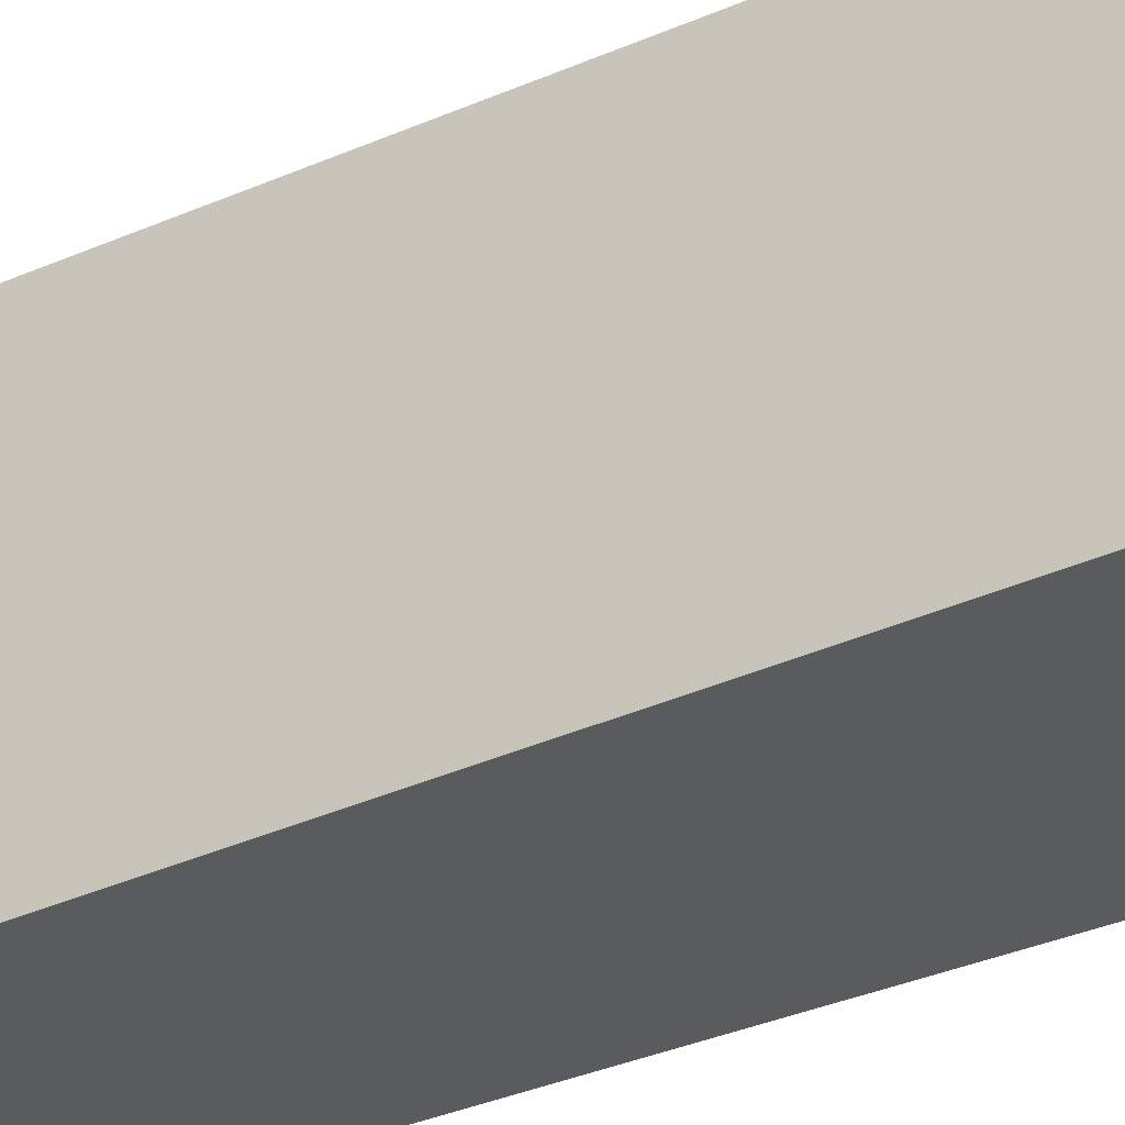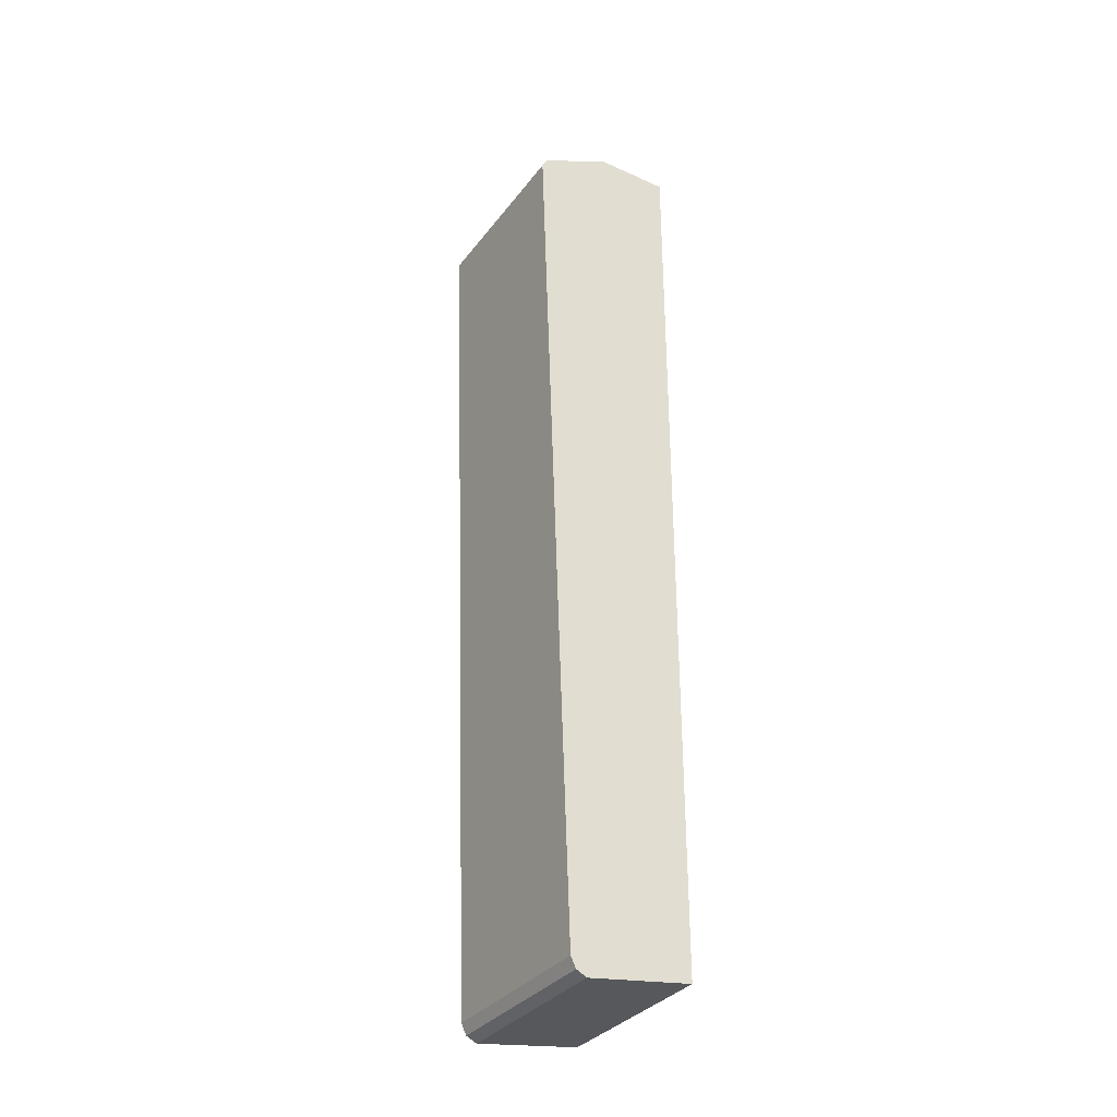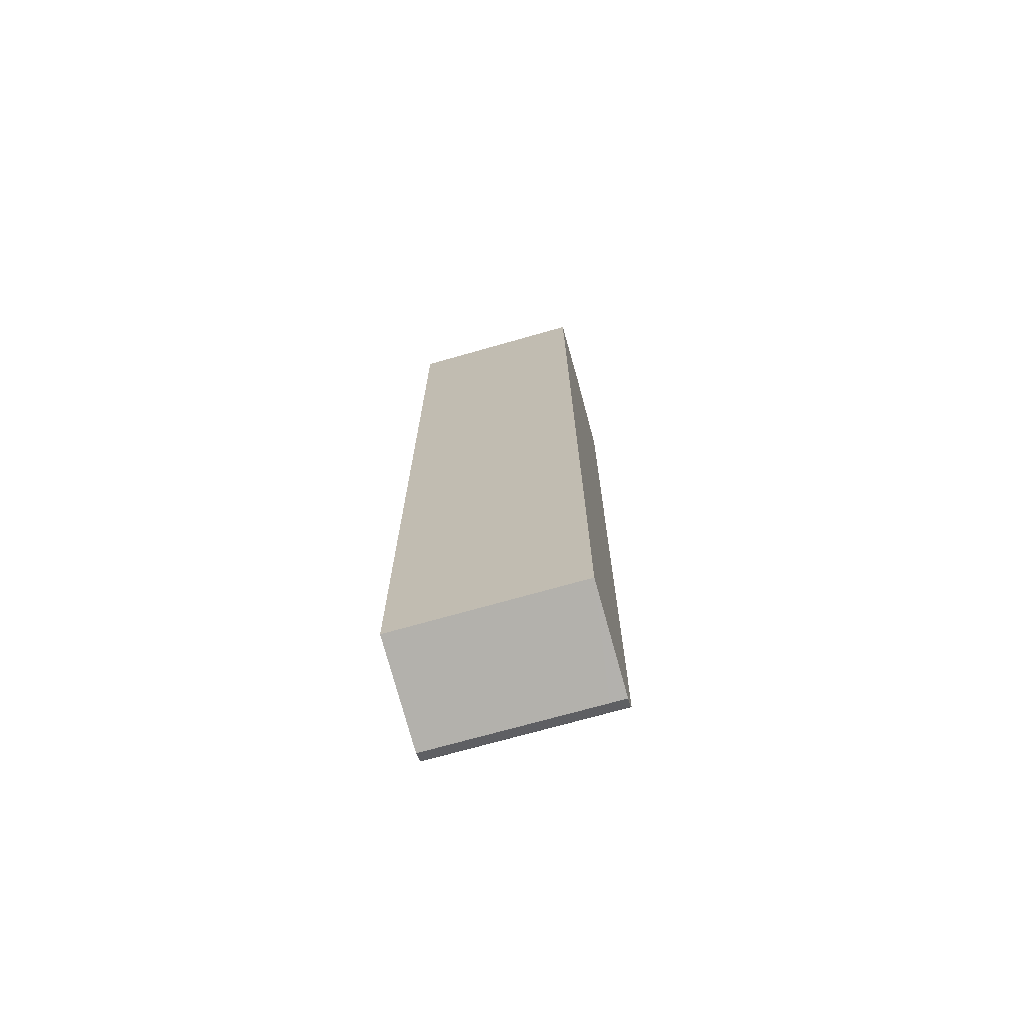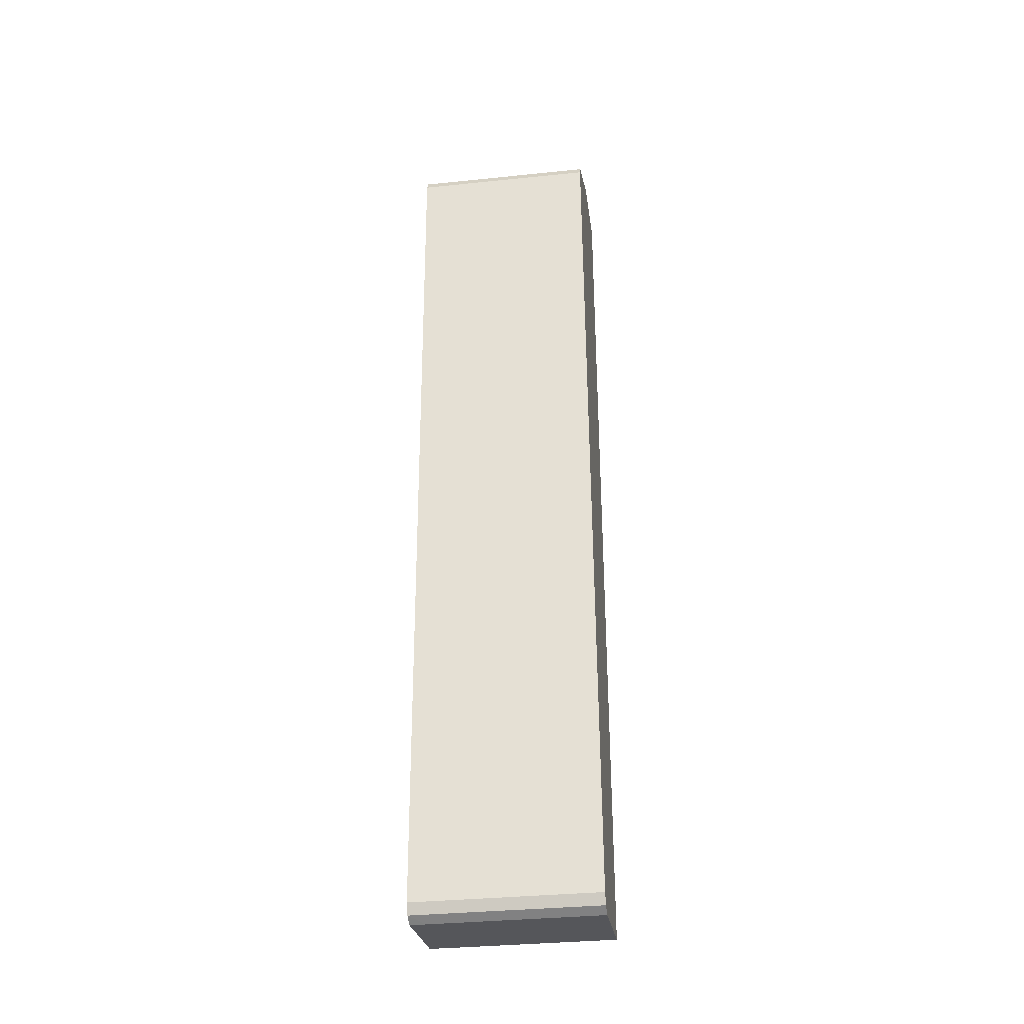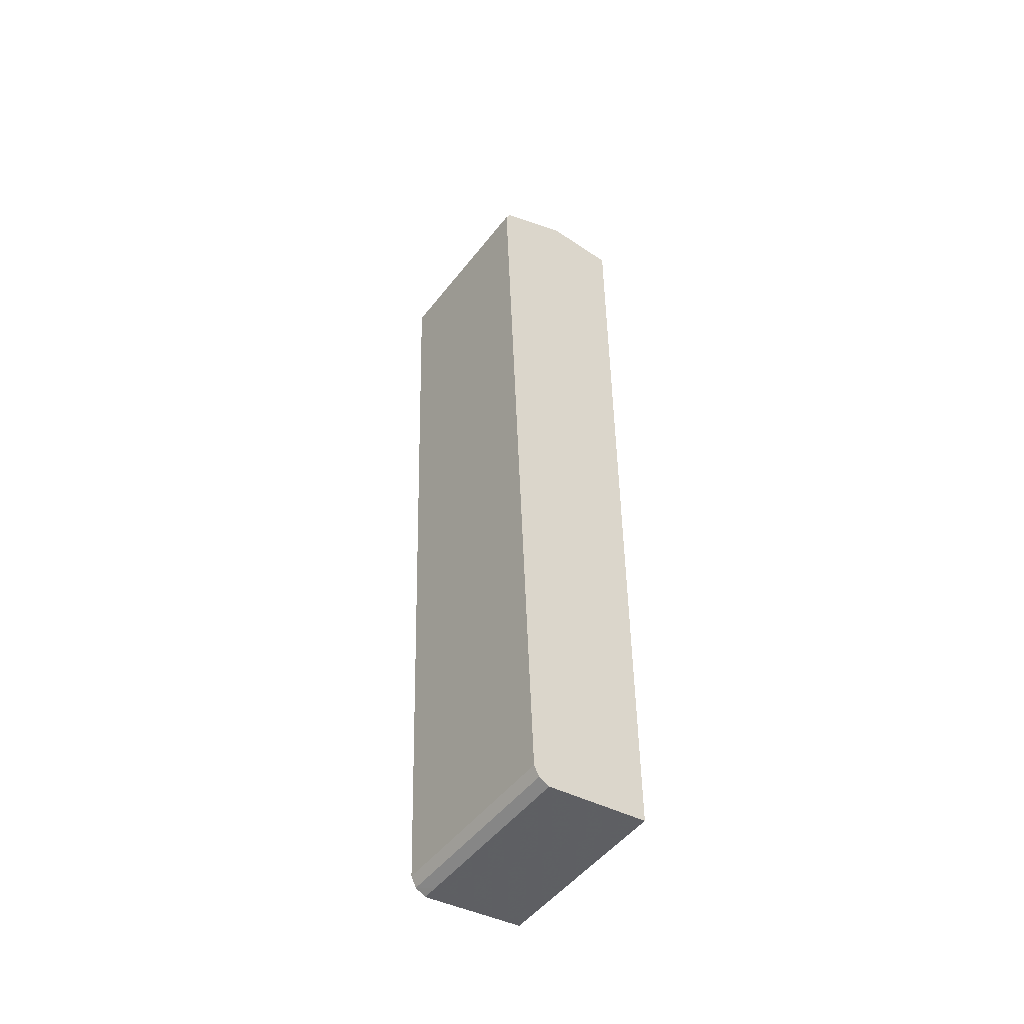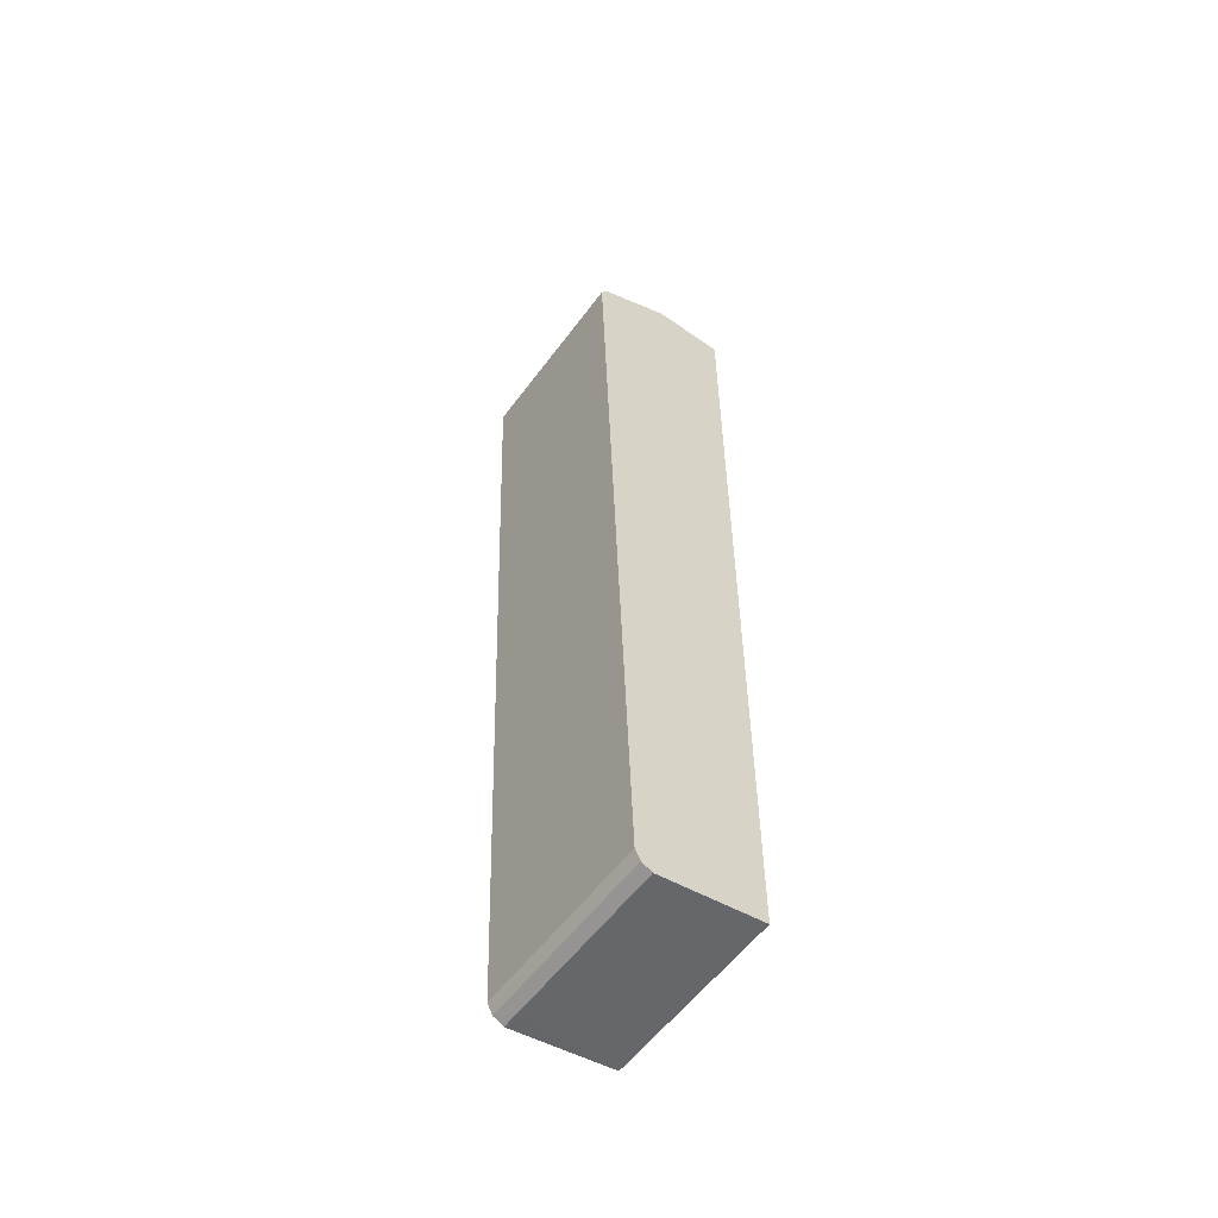
<metadata>
{"format":"obj","ext":"obj","renderer":"f3d","projection":"perspective","resolution":1024,"background":"white","views":[{"elev":-32.3,"azim":-59.2,"up":"+Y"},{"elev":-33.8,"azim":-31.5,"up":"+Z"},{"elev":-71.3,"azim":105.9,"up":"+Z"},{"elev":-34.4,"azim":-82.1,"up":"+Z"},{"elev":-50.5,"azim":-36.5,"up":"+Z"},{"elev":-56.7,"azim":-36.1,"up":"+Z"}]}
</metadata>
<code>
v -0.6568 0.394 -0.4925
v -0.6568 0.3776 -0.4926
v -0.6677 0.394 -0.4871
v -0.5475 0.394 -0.4761
v -0.6568 0.2033 -0.4926
v -0.5475 0.3884 -0.4761
v -0.6677 0.2033 -0.4871
v -0.6732 0.394 -0.4761
v -0.5475 0.394 -0.4704
v -0.5475 0.2033 -0.4761
v -0.6732 0.2033 -0.4761
v -0.706 0.394 0.4433
v -0.5475 0.394 0.4926
v -0.5475 0.2033 0.4926
v -0.706 0.2033 0.4433
v -0.7009 0.2033 0.4534
v -0.7005 0.394 0.4542
v -0.6075 0.394 0.4926
v -0.6239 0.2033 0.4926
v -0.7005 0.2033 0.4542
v -0.6896 0.394 0.4597
v -0.6239 0.394 0.4925
v -0.6239 0.3776 0.4926
v -0.6896 0.2033 0.4597
v -0.6349 0.394 0.4871
f 12 15 16
f 5 15 11
f 5 11 7
f 6 9 13
f 6 13 14
f 6 14 10
f 8 11 15
f 8 15 12
f 5 16 15
f 12 16 17
f 22 25 23
f 13 23 19
f 13 19 14
f 16 20 17
f 17 20 21
f 18 22 23
f 19 23 21
f 19 21 24
f 20 24 21
f 21 23 25
f 5 20 16
f 13 18 23
f 5 24 20
f 1 22 18
f 5 14 19
f 5 19 24
f 1 2 3
f 1 3 8
f 1 12 17
f 1 17 21
f 1 21 25
f 1 25 22
f 1 18 13
f 1 13 9
f 1 9 4
f 1 8 12
f 2 5 7
f 1 4 2
f 3 11 8
f 3 7 11
f 4 9 6
f 2 6 10
f 2 4 6
f 2 7 3
f 2 10 5
f 5 10 14

</code>
